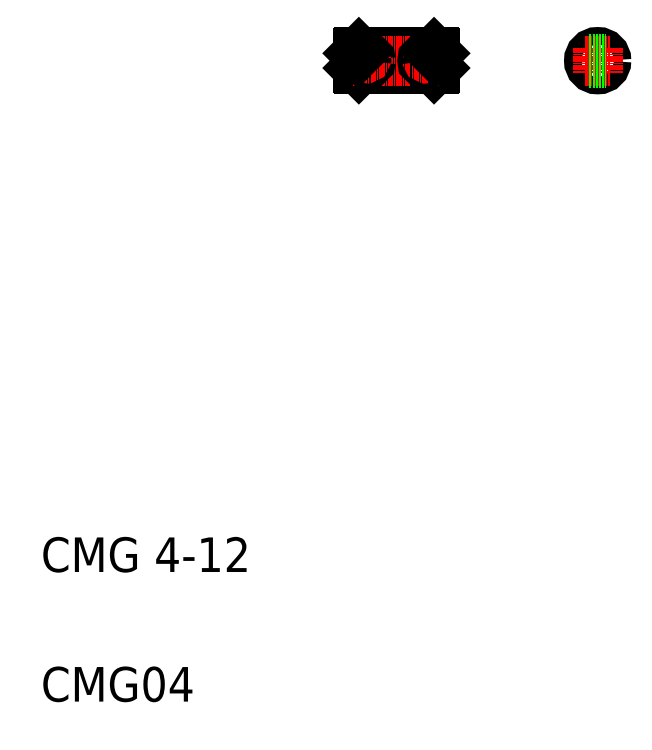
<metadata>
{"format":"dxf","ext":"dxf","renderer":"ezdxf+matplotlib","layout":"modelspace","background":"white","min_lineweight":24,"dpi":150}
</metadata>
<code>
0
SECTION
2
ENTITIES
0
TEXT
8
0
10
-7.347
20
178.2
30
0
40
8
1
CMG 4-12
0
TEXT
8
0
10
-7.347
20
148.2
30
0
40
8
1
CMG04
0
LINE
8
0
10
65.96
20
298.3
30
0
11
65.96
21
294.9
31
0
0
LINE
8
0
10
66.26
20
298.6
30
0
11
66.26
21
294.6
31
0
0
LINE
8
0
10
83.96
20
298.3
30
0
11
83.96
21
294.9
31
0
0
LINE
8
0
10
83.66
20
298.6
30
0
11
83.66
21
294.6
31
0
0
LINE
8
CENTER
10
81.46
20
297.6
30
0
11
81.46
21
295.6
31
0
0
LINE
8
CENTER
10
68.46
20
297.6
30
0
11
68.46
21
295.6
31
0
0
LINE
8
0
10
66.26
20
294.6
30
0
11
83.66
21
294.6
31
0
0
LINE
8
0
10
65.96
20
294.9
30
0
11
66.26
21
294.6
31
0
0
LINE
8
0
10
74.96
20
294.6
30
0
11
74.96
21
294.6
31
0
0
LINE
8
0
10
70.61
20
294.6
30
0
11
70.61
21
294.6
31
0
0
LINE
8
0
10
83.96
20
294.9
30
0
11
83.66
21
294.6
31
0
0
LINE
8
0
10
66.26
20
298.6
30
0
11
83.66
21
298.6
31
0
0
LINE
8
CENTER
10
64.96
20
296.6
30
0
11
85.09
21
296.6
31
0
0
CIRCLE
8
0
10
68.46
20
296.6
30
0
40
0.5
0
LINE
8
0
10
65.96
20
298.3
30
0
11
66.26
21
298.6
31
0
0
CIRCLE
8
0
10
81.46
20
296.6
30
0
40
0.5
0
LINE
8
0
10
83.66
20
298.6
30
0
11
83.96
21
298.3
31
0
0
CIRCLE
8
0
10
121.5
20
296.6
30
0
40
2
0
LINE
8
CENTER
10
121.5
20
299.6
30
0
11
121.5
21
293.6
31
0
0
LINE
8
CENTER
10
118.5
20
296.6
30
0
11
124.5
21
296.6
31
0
0
LINE
8
0
10
119.6
20
296.1
30
0
11
123.5
21
296.1
31
0
0
LINE
8
0
10
119.6
20
297.1
30
0
11
123.5
21
297.1
31
0
0
ENDSEC
0
EOF

</code>
